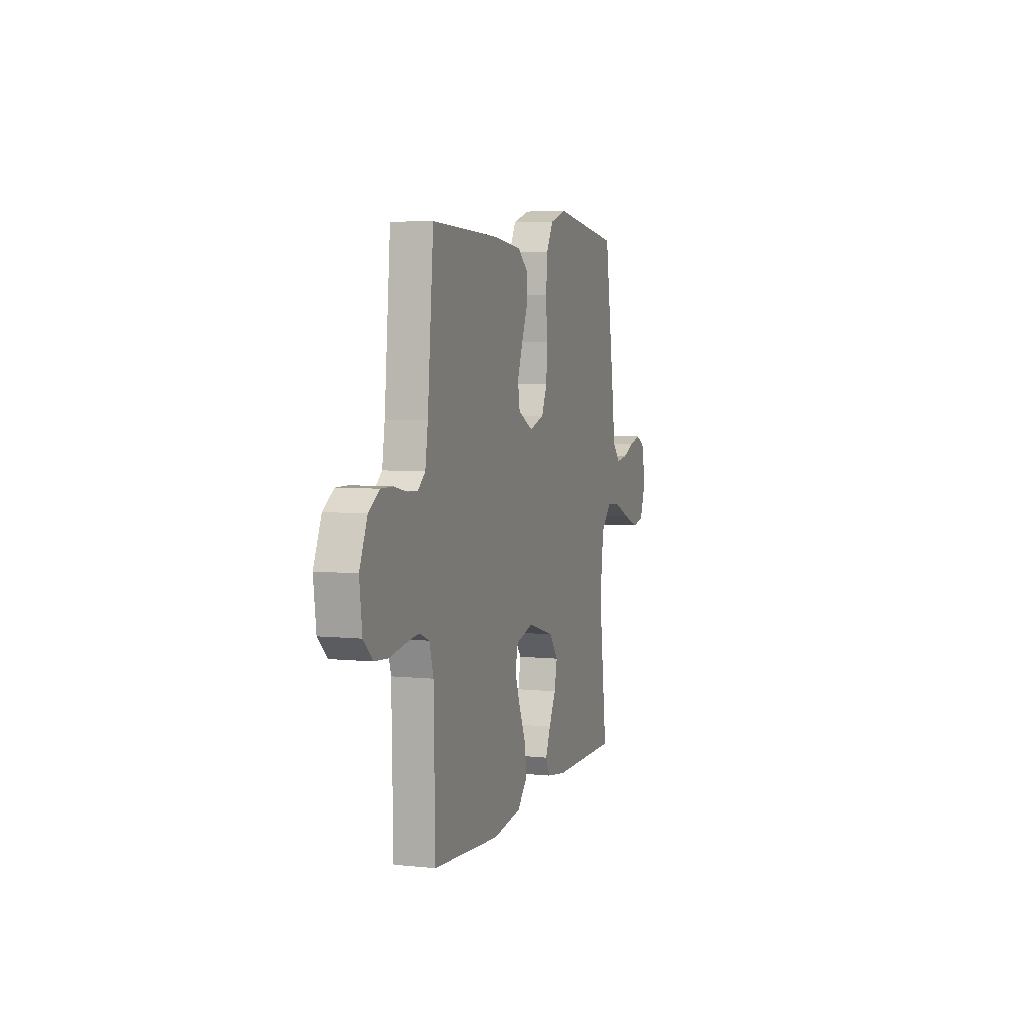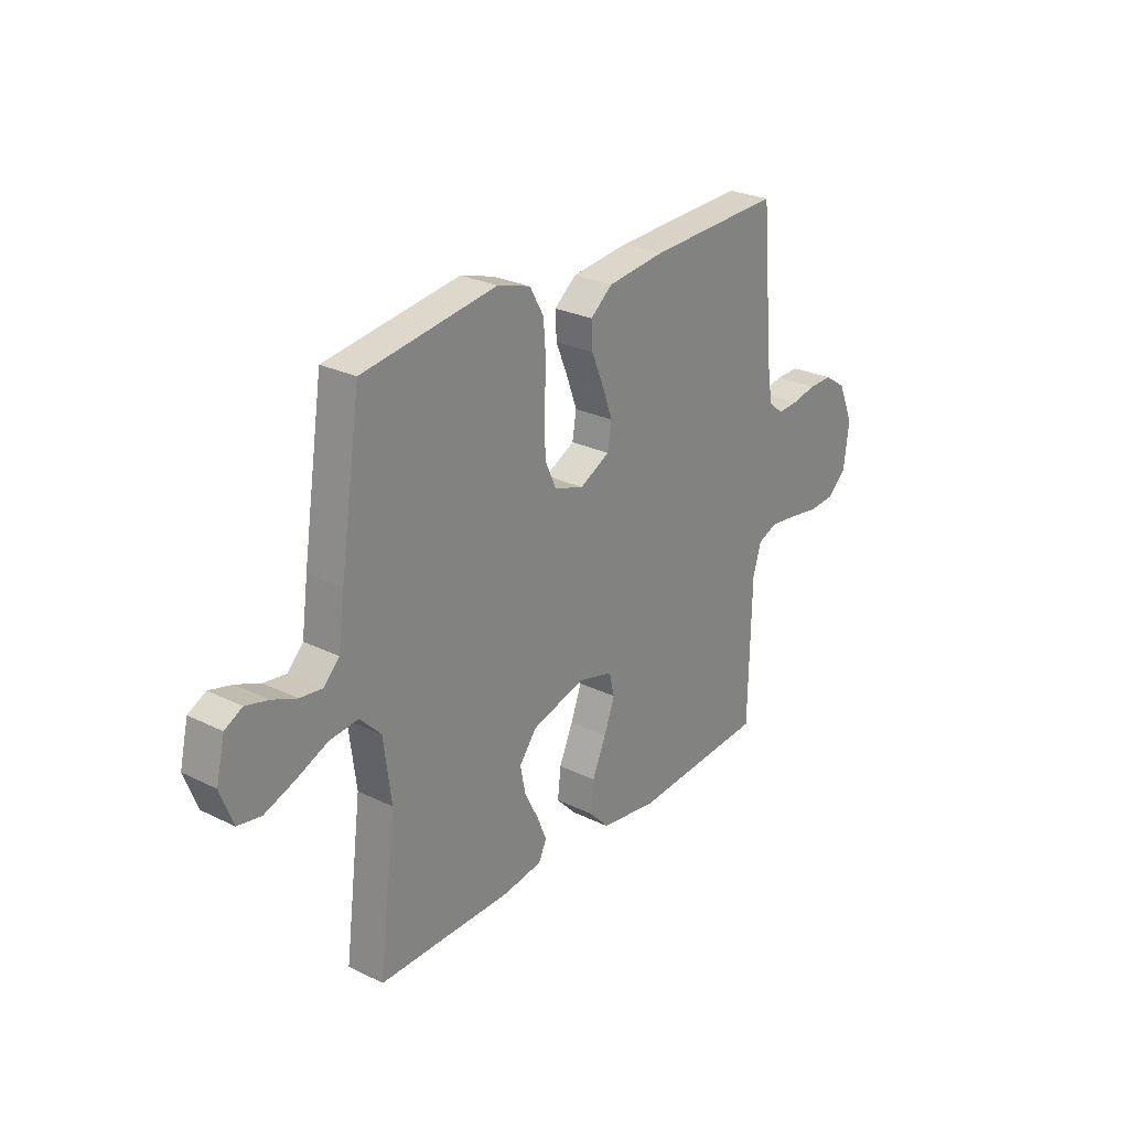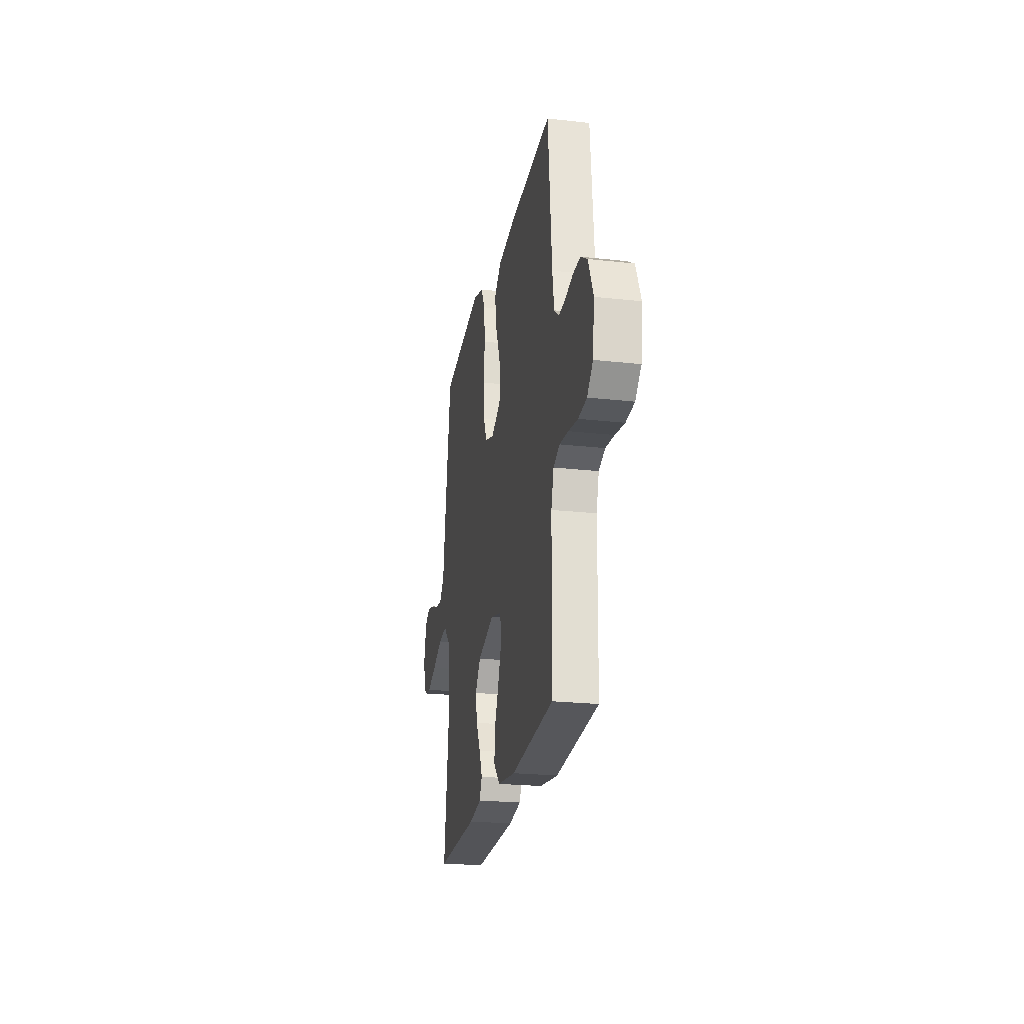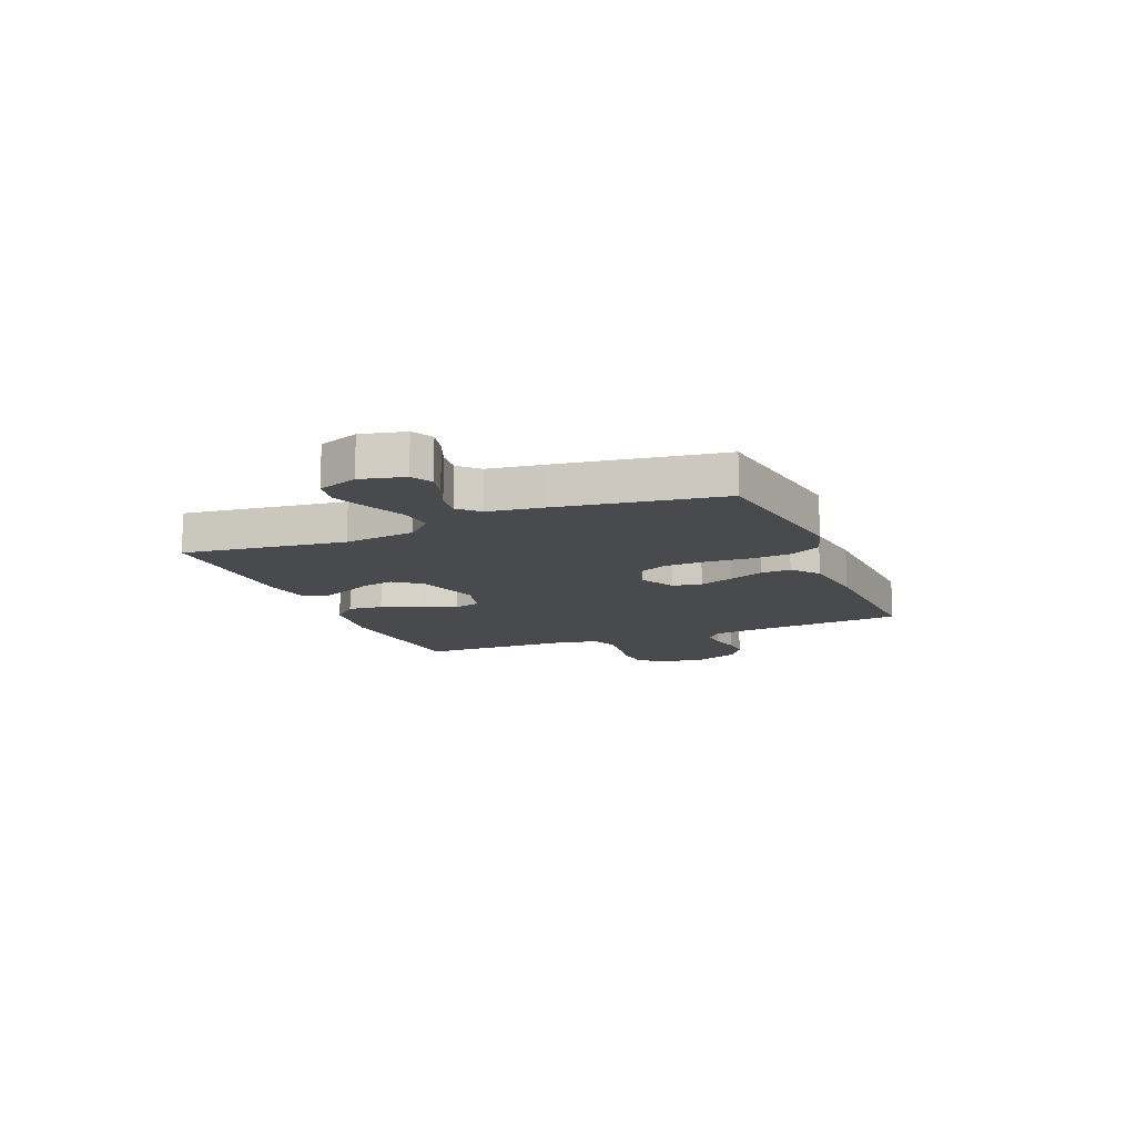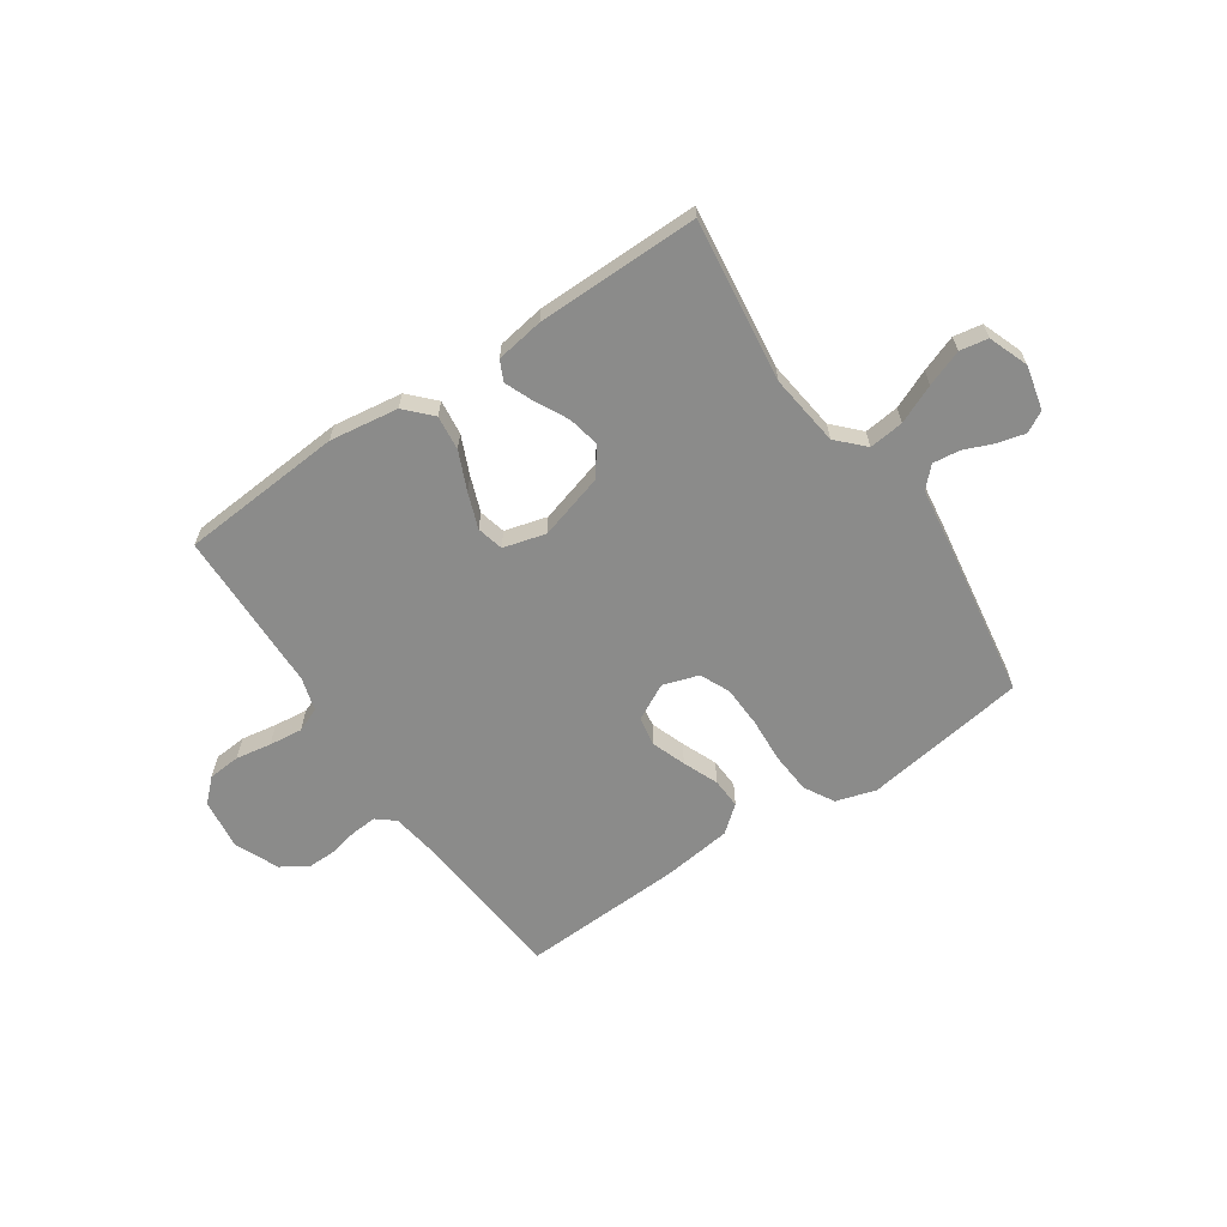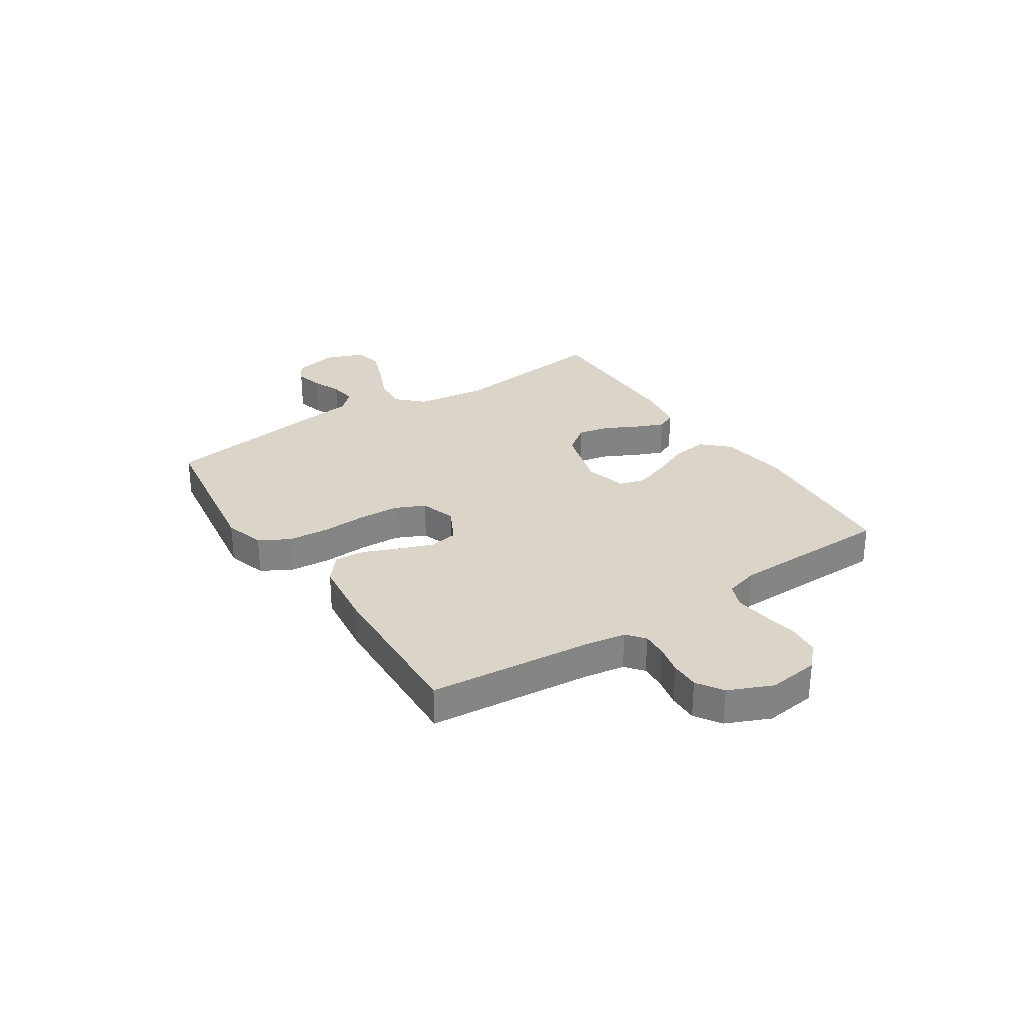
<metadata>
{"format":"obj","ext":"obj","renderer":"f3d","projection":"perspective","resolution":1024,"background":"white","views":[{"elev":5.5,"azim":107.8,"up":"+Z"},{"elev":26.3,"azim":-52.2,"up":"+Z"},{"elev":-23.1,"azim":79.3,"up":"+Z"},{"elev":-12.9,"azim":-67.7,"up":"+Y"},{"elev":-63.7,"azim":-146.0,"up":"+Y"},{"elev":29.4,"azim":56.7,"up":"+Y"}]}
</metadata>
<code>
v 0.5 0.07 0.5
v 0.527 0.07 0.2
v 0.539 0.07 0.123
v 0.572 0.07 0.096
v 0.619 0.07 0.099
v 0.673 0.07 0.111
v 0.727 0.07 0.112
v 0.775 0.07 0.081
v 0.81 0.07 0
v 0.798 0.07 -0.094
v 0.757 0.07 -0.133
v 0.697 0.07 -0.138
v 0.631 0.07 -0.127
v 0.569 0.07 -0.12
v 0.524 0.07 -0.138
v 0.506 0.07 -0.2
v 0.5 0.07 -0.5
v 0.2 0.07 -0.523
v 0.073 0.07 -0.505
v 0.028 0.07 -0.458
v 0.035 0.07 -0.394
v 0.066 0.07 -0.323
v 0.09 0.07 -0.258
v 0.078 0.07 -0.209
v 0 0.07 -0.188
v -0.12 0.07 -0.223
v -0.159 0.07 -0.274
v -0.147 0.07 -0.333
v -0.116 0.07 -0.393
v -0.094 0.07 -0.446
v -0.112 0.07 -0.483
v -0.2 0.07 -0.497
v -0.5 0.07 -0.5
v -0.462 0.07 -0.2
v -0.479 0.07 -0.068
v -0.526 0.07 -0.02
v -0.59 0.07 -0.027
v -0.661 0.07 -0.058
v -0.728 0.07 -0.083
v -0.78 0.07 -0.074
v -0.808 0.07 0
v -0.789 0.07 0.081
v -0.75 0.07 0.102
v -0.699 0.07 0.089
v -0.645 0.07 0.067
v -0.595 0.07 0.061
v -0.56 0.07 0.097
v -0.546 0.07 0.2
v -0.5 0.07 0.5
v -0.2 0.07 0.545
v -0.126 0.07 0.523
v -0.095 0.07 0.468
v -0.089 0.07 0.392
v -0.094 0.07 0.309
v -0.091 0.07 0.233
v -0.066 0.07 0.178
v 0 0.07 0.157
v 0.067 0.07 0.192
v 0.076 0.07 0.246
v 0.053 0.07 0.309
v 0.026 0.07 0.374
v 0.023 0.07 0.43
v 0.072 0.07 0.47
v 0.2 0.07 0.486
v 0.5 0 0.5
v 0.527 0 0.2
v 0.539 0 0.123
v 0.572 0 0.096
v 0.619 0 0.099
v 0.673 0 0.111
v 0.727 0 0.112
v 0.775 0 0.081
v 0.81 0 0
v 0.798 0 -0.094
v 0.757 0 -0.133
v 0.697 0 -0.138
v 0.631 0 -0.127
v 0.569 0 -0.12
v 0.524 0 -0.138
v 0.506 0 -0.2
v 0.5 0 -0.5
v 0.2 0 -0.523
v 0.073 0 -0.505
v 0.028 0 -0.458
v 0.035 0 -0.394
v 0.066 0 -0.323
v 0.09 0 -0.258
v 0.078 0 -0.209
v 0 0 -0.188
v -0.12 0 -0.223
v -0.159 0 -0.274
v -0.147 0 -0.333
v -0.116 0 -0.393
v -0.094 0 -0.446
v -0.112 0 -0.483
v -0.2 0 -0.497
v -0.5 0 -0.5
v -0.462 0 -0.2
v -0.479 0 -0.068
v -0.526 0 -0.02
v -0.59 0 -0.027
v -0.661 0 -0.058
v -0.728 0 -0.083
v -0.78 0 -0.074
v -0.808 0 0
v -0.789 0 0.081
v -0.75 0 0.102
v -0.699 0 0.089
v -0.645 0 0.067
v -0.595 0 0.061
v -0.56 0 0.097
v -0.546 0 0.2
v -0.5 0 0.5
v -0.2 0 0.545
v -0.126 0 0.523
v -0.095 0 0.468
v -0.089 0 0.392
v -0.094 0 0.309
v -0.091 0 0.233
v -0.066 0 0.178
v 0 0 0.157
v 0.067 0 0.192
v 0.076 0 0.246
v 0.053 0 0.309
v 0.026 0 0.374
v 0.023 0 0.43
v 0.072 0 0.47
v 0.2 0 0.486
f 63 64 1 2
f 60 61 62 63
f 59 60 63 2
f 58 59 2 3
f 57 58 3 4
f 51 52 53 54
f 51 54 55
f 50 51 55
f 47 48 49 50
f 47 50 55
f 46 47 55 56
f 42 43 44 45
f 42 45 46
f 41 42 46
f 37 38 39 40
f 37 40 41 46
f 31 32 33 34
f 31 34 35
f 28 29 30 31
f 28 31 35
f 27 28 35 36
f 19 20 21 22
f 19 22 23
f 16 17 18 19
f 15 16 19 23
f 14 15 23 24
f 10 11 12 13
f 10 13 14
f 9 10 14
f 5 6 7 8
f 4 5 8 9
f 57 4 9 14
f 36 37 46 56
f 26 27 36 56
f 25 26 56 57
f 14 24 25 57
f 66 65 128 127
f 127 126 125 124
f 66 127 124 123
f 67 66 123 122
f 68 67 122 121
f 118 117 116 115
f 119 118 115
f 119 115 114
f 114 113 112 111
f 119 114 111
f 120 119 111 110
f 109 108 107 106
f 110 109 106
f 110 106 105
f 104 103 102 101
f 110 105 104 101
f 98 97 96 95
f 99 98 95
f 95 94 93 92
f 99 95 92
f 100 99 92 91
f 86 85 84 83
f 87 86 83
f 83 82 81 80
f 87 83 80 79
f 88 87 79 78
f 77 76 75 74
f 78 77 74
f 78 74 73
f 72 71 70 69
f 73 72 69 68
f 78 73 68 121
f 120 110 101 100
f 120 100 91 90
f 121 120 90 89
f 121 89 88 78
f 1 65 66 2
f 2 66 67 3
f 3 67 68 4
f 4 68 69 5
f 5 69 70 6
f 6 70 71 7
f 7 71 72 8
f 8 72 73 9
f 9 73 74 10
f 10 74 75 11
f 11 75 76 12
f 12 76 77 13
f 13 77 78 14
f 14 78 79 15
f 15 79 80 16
f 16 80 81 17
f 17 81 82 18
f 18 82 83 19
f 19 83 84 20
f 20 84 85 21
f 21 85 86 22
f 22 86 87 23
f 23 87 88 24
f 24 88 89 25
f 25 89 90 26
f 26 90 91 27
f 27 91 92 28
f 28 92 93 29
f 29 93 94 30
f 30 94 95 31
f 31 95 96 32
f 32 96 97 33
f 33 97 98 34
f 34 98 99 35
f 35 99 100 36
f 36 100 101 37
f 37 101 102 38
f 38 102 103 39
f 39 103 104 40
f 40 104 105 41
f 41 105 106 42
f 42 106 107 43
f 43 107 108 44
f 44 108 109 45
f 45 109 110 46
f 46 110 111 47
f 47 111 112 48
f 48 112 113 49
f 49 113 114 50
f 50 114 115 51
f 51 115 116 52
f 52 116 117 53
f 53 117 118 54
f 54 118 119 55
f 55 119 120 56
f 56 120 121 57
f 57 121 122 58
f 58 122 123 59
f 59 123 124 60
f 60 124 125 61
f 61 125 126 62
f 62 126 127 63
f 63 127 128 64
f 64 128 65 1

</code>
